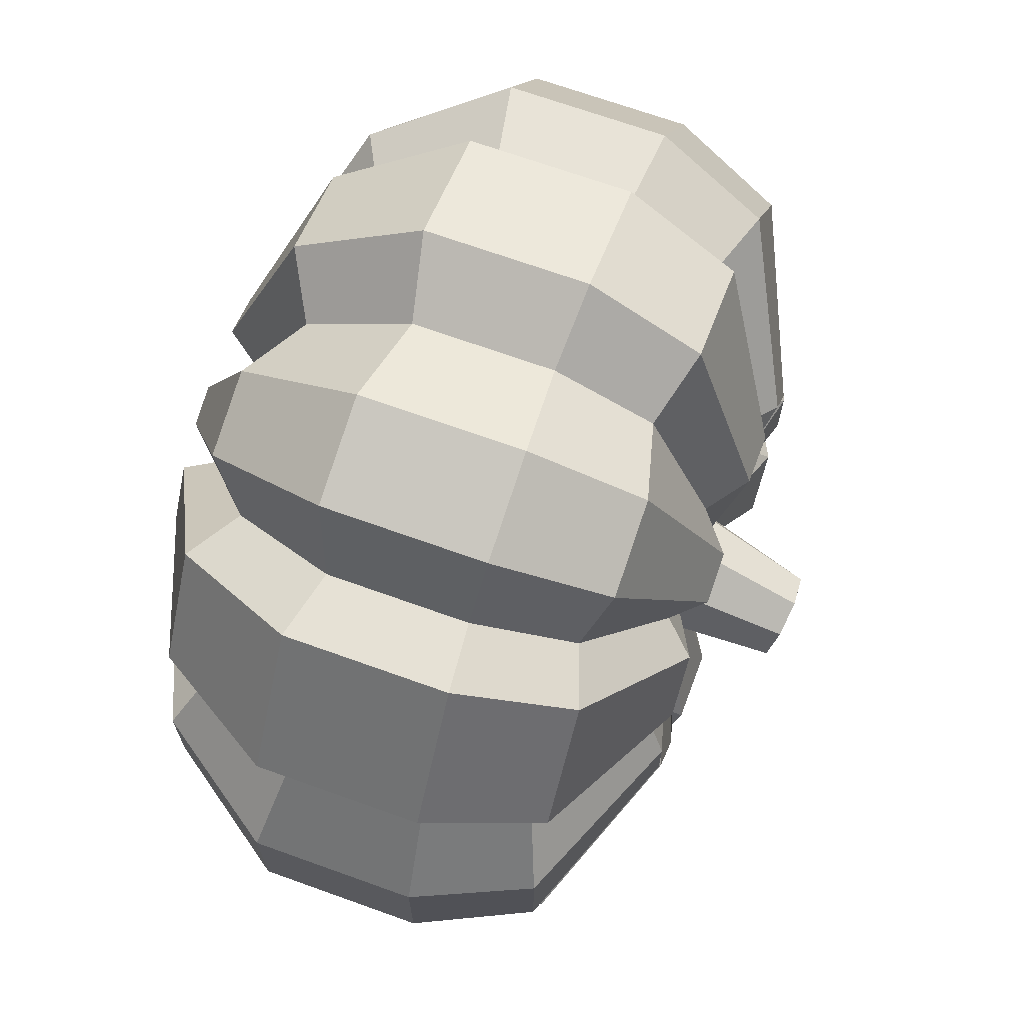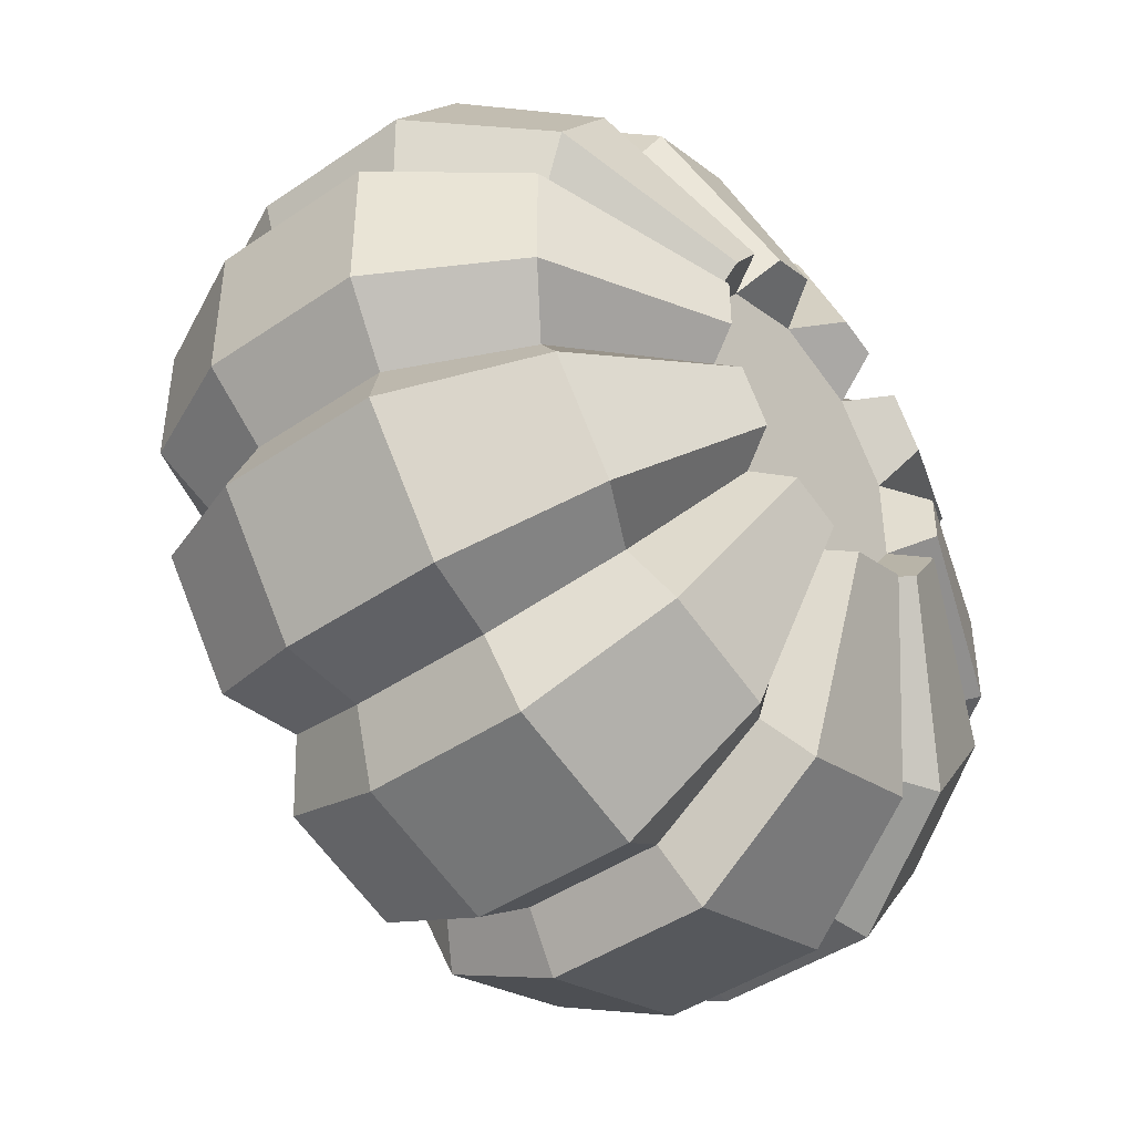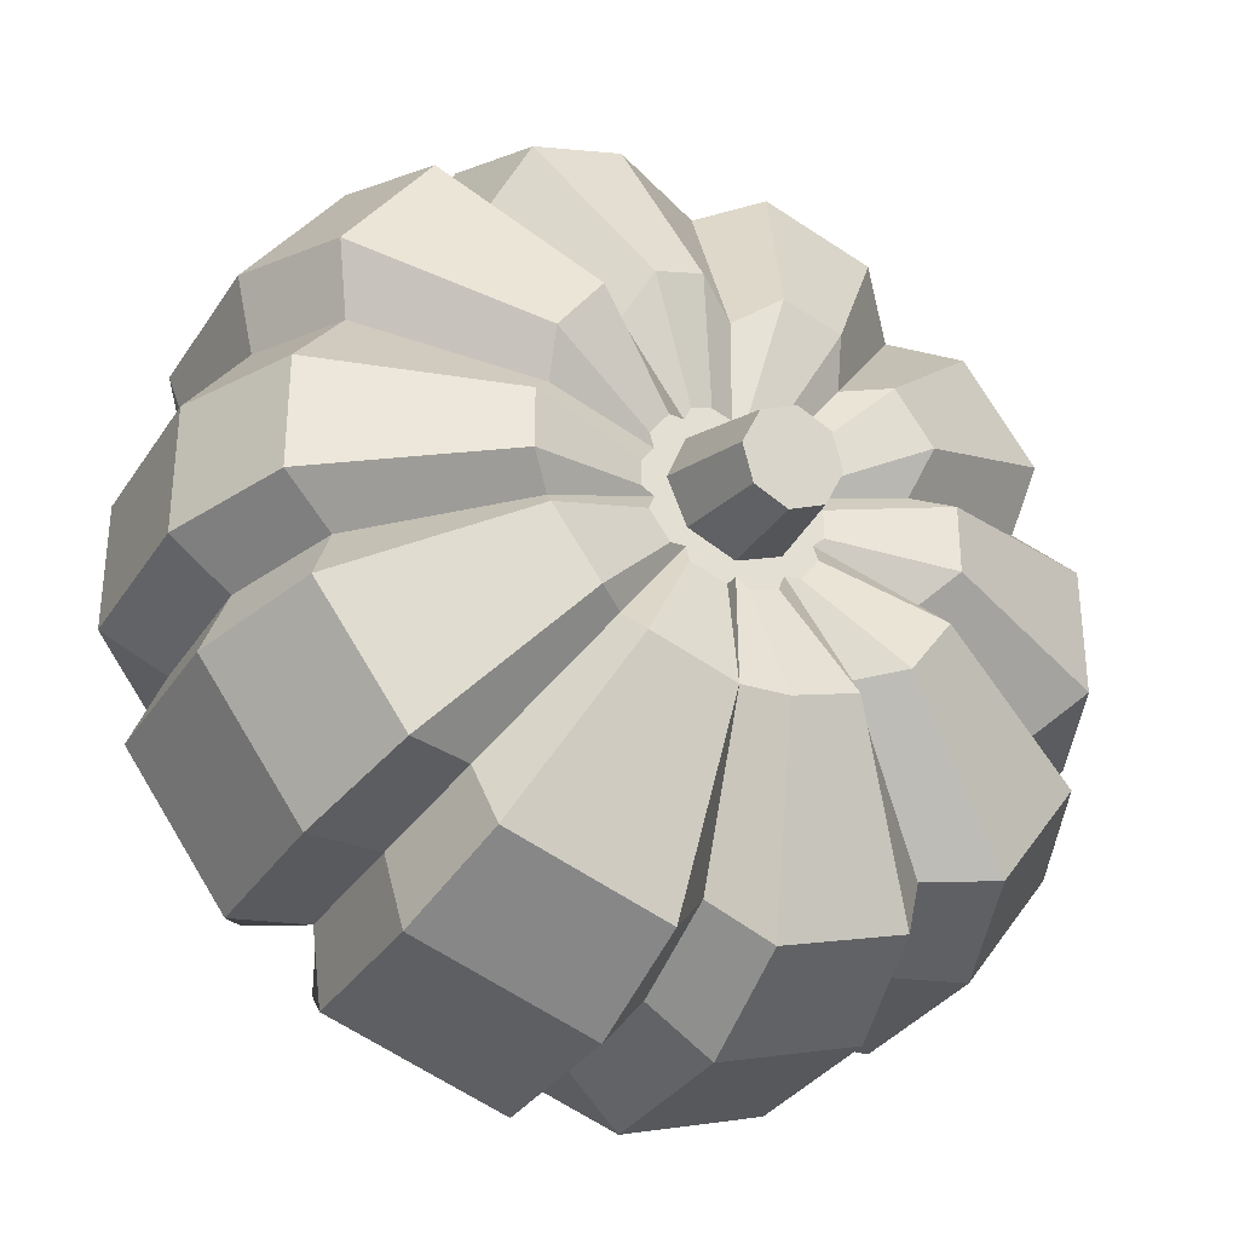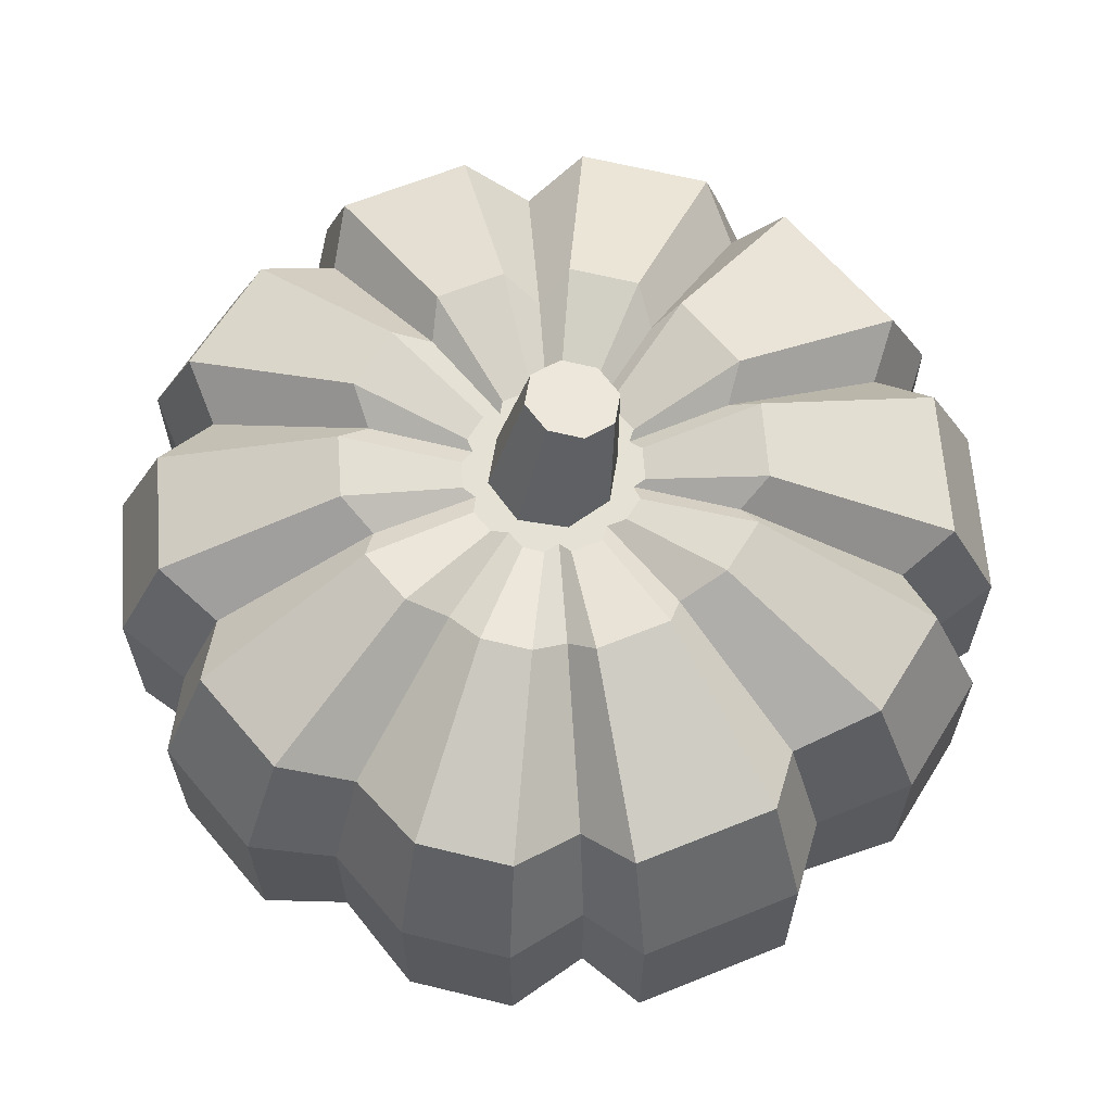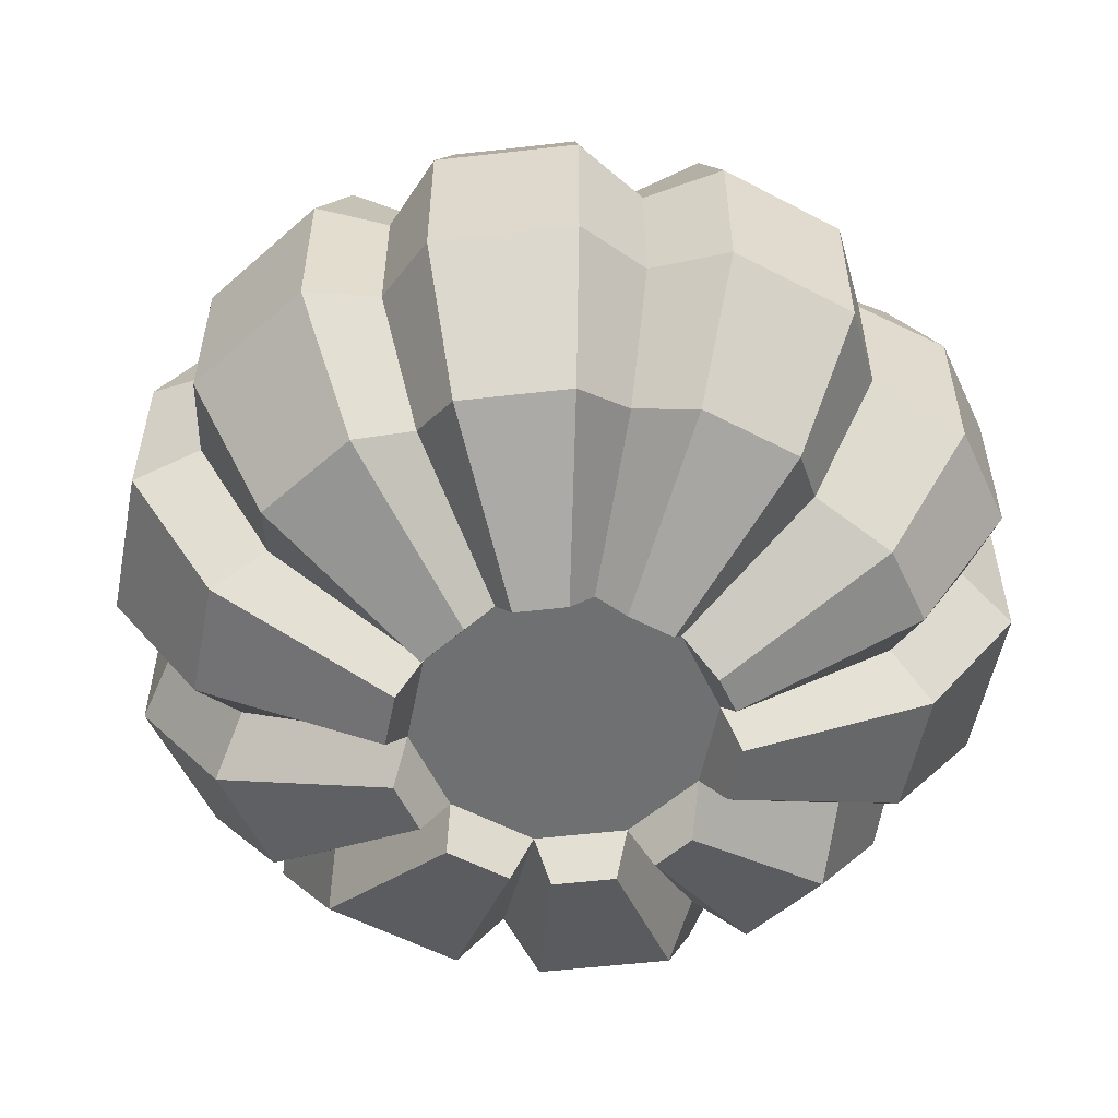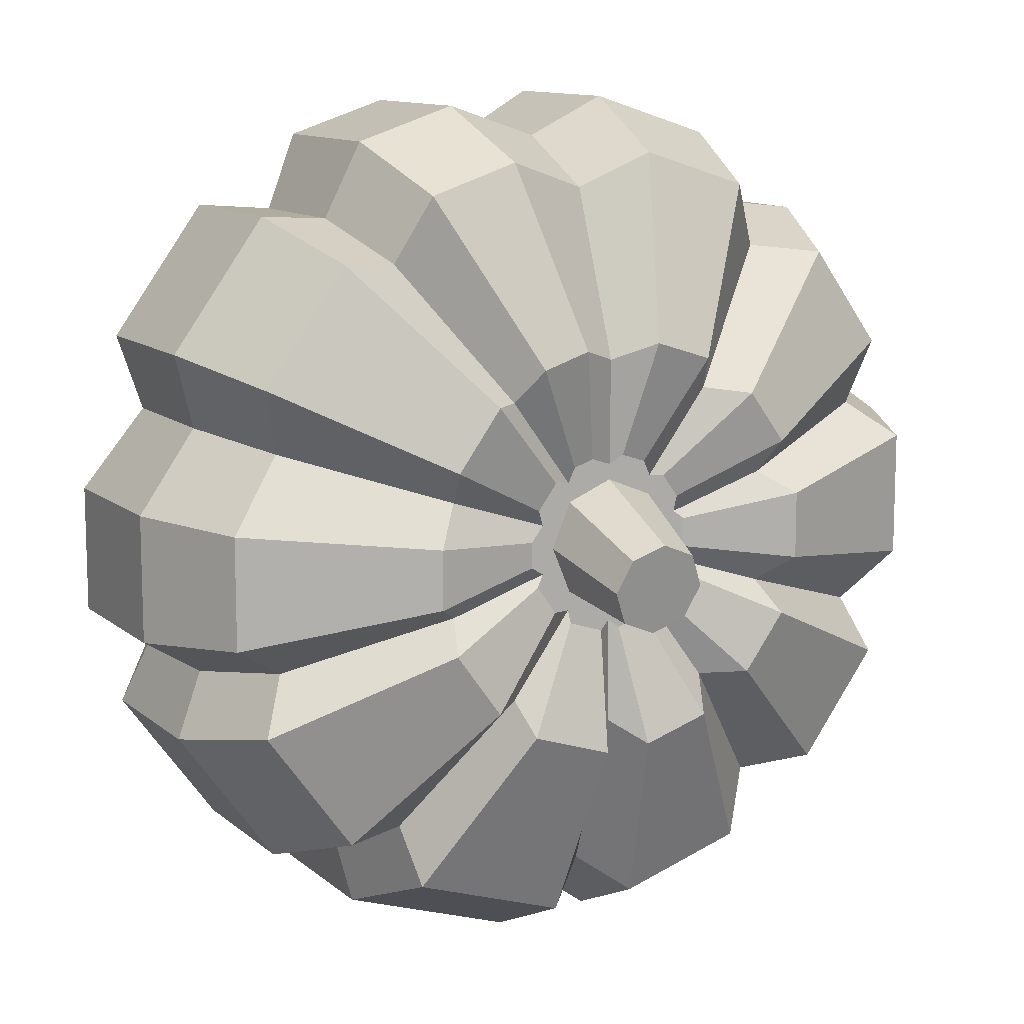
<metadata>
{"format":"obj","ext":"obj","renderer":"f3d","projection":"perspective","resolution":1024,"background":"white","views":[{"elev":69.1,"azim":109.8,"up":"+Z"},{"elev":-44.3,"azim":-51.4,"up":"+Z"},{"elev":-33.1,"azim":151.8,"up":"+Z"},{"elev":64.3,"azim":31.8,"up":"+Y"},{"elev":-54.9,"azim":-47.1,"up":"+Y"},{"elev":11.6,"azim":151.4,"up":"+Z"}]}
</metadata>
<code>
o pumpkin
v -6.7e-05 0.04863 -0.7466
v -0.4404 0.04863 -0.6035
v -0.7126 0.04863 -0.2289
v -0.7126 0.04863 0.2341
v -0.4404 0.04863 0.6087
v -6.7e-05 0.04863 0.7518
v 0.4403 0.04863 0.6087
v 0.7125 0.04863 0.2341
v 0.7125 0.04863 -0.2289
v 0.4403 0.04863 -0.6035
v -7.7e-05 0.234 -0.6583
v -0.3885 0.234 -0.5321
v -0.6286 0.234 -0.2016
v -0.6286 0.234 0.2068
v -0.3885 0.234 0.5373
v -7.7e-05 0.234 0.6635
v 0.3884 0.234 0.5373
v 0.6284 0.234 0.2068
v 0.6284 0.234 -0.2016
v 0.3884 0.234 -0.5321
v -7.7e-05 -0.2162 -0.7466
v -0.4405 -0.2162 -0.6035
v -0.7126 -0.2162 -0.2289
v -0.7126 -0.2162 0.2341
v -0.4405 -0.2162 0.6087
v -7.7e-05 -0.2162 0.7518
v 0.4403 -0.2162 0.6087
v 0.7125 -0.2162 0.2341
v 0.7125 -0.2162 -0.2289
v 0.4403 -0.2162 -0.6035
v -8.3e-05 -0.4281 -0.5915
v -0.3493 -0.4281 -0.478
v -0.5651 -0.4281 -0.181
v -0.5651 -0.4281 0.1862
v -0.3493 -0.4281 0.4832
v -8.3e-05 -0.4281 0.5967
v 0.3491 -0.4281 0.4832
v 0.5649 -0.4281 0.1862
v 0.5649 -0.4281 -0.181
v 0.3491 -0.4281 -0.478
v -9.1e-05 -0.5454 -0.2784
v -0.1653 -0.5454 -0.2247
v -0.2673 -0.5454 -0.08423
v -0.2673 -0.5454 0.08943
v -0.1653 -0.5454 0.2299
v -9.1e-05 -0.5454 0.2836
v 0.1651 -0.5454 0.2299
v 0.2672 -0.5454 0.08943
v 0.2672 -0.5454 -0.08423
v 0.1651 -0.5454 -0.2247
v -8.9e-05 0.3551 -0.3462
v -0.2051 0.3551 -0.2796
v -0.3318 0.3551 -0.1052
v -0.3318 0.3551 0.1104
v -0.2051 0.3551 0.2848
v -8.9e-05 0.3551 0.3514
v 0.2049 0.3551 0.2848
v 0.3316 0.3551 0.1104
v 0.3316 0.3551 -0.1052
v 0.2049 0.3551 -0.2796
v -9.7e-05 0.3525 -0.1483
v -0.08879 0.3525 -0.1195
v -0.1436 0.3525 -0.04403
v -0.1436 0.3525 0.04923
v -0.08879 0.3525 0.1247
v -9.7e-05 0.3525 0.1535
v 0.0886 0.3525 0.1247
v 0.1434 0.3525 0.04923
v 0.1434 0.3525 -0.04403
v 0.0886 0.3525 -0.1195
v -0.3837 0.06087 -0.7414
v -0.1141 0.06087 -0.829
v -0.8262 0.06087 0.1534
v -0.8262 0.06087 -0.1201
v -0.1439 0.06087 0.8245
v -0.3776 0.06087 0.7485
v 0.751 0.06087 0.3742
v 0.5735 0.06087 0.6185
v 0.5752 0.06087 -0.611
v 0.763 0.06087 -0.3526
v -0.3385 0.2758 -0.6536
v -0.1006 0.2758 -0.7309
v -0.7288 0.2758 0.1356
v -0.7288 0.2758 -0.1056
v -0.1269 0.2758 0.7276
v -0.3331 0.2758 0.6606
v 0.6625 0.2758 0.3304
v 0.5059 0.2758 0.5459
v 0.5074 0.2758 -0.5387
v 0.673 0.2758 -0.3107
v -0.3837 -0.2462 -0.7413
v -0.1141 -0.2462 -0.829
v -0.8262 -0.2462 0.1534
v -0.8262 -0.2462 -0.1201
v -0.1439 -0.2462 0.8245
v -0.3776 -0.2462 0.7485
v 0.751 -0.2462 0.3742
v 0.5735 -0.2462 0.6185
v 0.5752 -0.2462 -0.611
v 0.763 -0.2462 -0.3526
v -0.3043 -0.4919 -0.5873
v -0.09048 -0.4919 -0.6568
v -0.6552 -0.4919 0.1222
v -0.6552 -0.4919 -0.09468
v -0.1141 -0.4919 0.6543
v -0.2994 -0.4919 0.5941
v 0.5955 -0.4919 0.2973
v 0.4547 -0.4919 0.491
v 0.4561 -0.4919 -0.484
v 0.605 -0.4919 -0.2791
v -0.144 -0.6279 -0.2764
v -0.04285 -0.6279 -0.3093
v -0.3099 -0.6279 0.05915
v -0.3099 -0.6279 -0.04341
v -0.05403 -0.6279 0.3108
v -0.1417 -0.6279 0.2824
v 0.2816 -0.6279 0.142
v 0.215 -0.6279 0.2336
v 0.2157 -0.6279 -0.2275
v 0.2861 -0.6279 -0.1306
v -0.1787 0.4162 -0.3437
v -0.05316 0.4162 -0.3845
v -0.3847 0.4162 0.07279
v -0.3847 0.4162 -0.05451
v -0.06705 0.4162 0.3852
v -0.1758 0.4162 0.3499
v 0.3496 0.4162 0.1756
v 0.2669 0.4162 0.2893
v 0.2677 0.4162 -0.2831
v 0.3551 0.4162 -0.1628
v -0.07737 0.3525 -0.1472
v -0.02306 0.3525 -0.1649
v -0.1665 0.3525 0.03297
v -0.1665 0.3525 -0.02211
v -0.02907 0.3525 0.1681
v -0.07614 0.3525 0.1528
v 0.1512 0.3525 0.07744
v 0.1154 0.3525 0.1267
v 0.1158 0.3525 -0.121
v 0.1536 0.3525 -0.06893
v -0.7633 0.06085 -0.3521
v -0.5954 0.06085 -0.5832
v -0.5938 0.06085 0.5905
v -0.747 0.06085 0.3797
v 0.373 0.06085 0.7498
v 0.182 0.06085 0.8119
v 0.8259 0.06085 -0.158
v 0.8259 0.06085 0.08185
v 0.07847 0.06085 -0.8403
v 0.4093 0.06085 -0.7328
v -0.6733 0.2758 -0.3103
v -0.5252 0.2758 -0.5141
v -0.5238 0.2758 0.5212
v -0.6589 0.2758 0.3353
v 0.329 0.2758 0.6617
v 0.1605 0.2758 0.7164
v 0.7284 0.2758 -0.1391
v 0.7284 0.2758 0.07251
v 0.0692 0.2758 -0.7409
v 0.361 0.2758 -0.6461
v -0.7633 -0.2462 -0.3521
v -0.5954 -0.2462 -0.5832
v -0.5938 -0.2462 0.5905
v -0.747 -0.2462 0.3797
v 0.373 -0.2462 0.7498
v 0.182 -0.2462 0.8119
v 0.8258 -0.2462 -0.158
v 0.8258 -0.2462 0.08185
v 0.07846 -0.2462 -0.8403
v 0.4092 -0.2462 -0.7328
v -0.6053 -0.4918 -0.2787
v -0.4721 -0.4918 -0.4619
v -0.4709 -0.4918 0.4688
v -0.5923 -0.4918 0.3017
v 0.2958 -0.4918 0.5951
v 0.1443 -0.4918 0.6443
v 0.6548 -0.4918 -0.1247
v 0.6548 -0.4918 0.06545
v 0.0622 -0.4918 -0.6658
v 0.3245 -0.4918 -0.5806
v -0.2863 -0.6278 -0.1304
v -0.2234 -0.6278 -0.2171
v -0.2228 -0.6278 0.2231
v -0.2802 -0.6278 0.1441
v 0.1398 -0.6278 0.2828
v 0.06819 -0.6278 0.3061
v 0.3097 -0.6278 -0.05763
v 0.3097 -0.6278 0.03233
v 0.02936 -0.6278 -0.3135
v 0.1534 -0.6278 -0.2732
v -0.3554 0.4161 -0.1625
v -0.2772 0.4161 -0.2701
v -0.2765 0.4161 0.2763
v -0.3478 0.4161 0.1782
v 0.1736 0.4161 0.3504
v 0.08467 0.4161 0.3793
v 0.3844 0.4161 -0.07216
v 0.3844 0.4161 0.0395
v 0.03647 0.4161 -0.3898
v 0.1905 0.4161 -0.3398
v -0.1538 0.3525 -0.06884
v -0.12 0.3525 -0.1154
v -0.1197 0.3525 0.121
v -0.1505 0.3525 0.07856
v 0.07504 0.3525 0.1531
v 0.03657 0.3525 0.1656
v 0.1662 0.3525 -0.02974
v 0.1662 0.3525 0.01856
v 0.01572 0.3525 -0.1672
v 0.08234 0.3525 -0.1455
v -9.4e-05 0.3525 -0.1187
v -0.08585 0.3525 -0.08316
v -0.1214 0.3525 0.002599
v -0.08585 0.3525 0.08836
v -9.4e-05 0.3525 0.1239
v 0.08567 0.3525 0.08836
v 0.1212 0.3525 0.002599
v 0.08567 0.3525 -0.08316
v 0.009765 0.5295 -0.1336
v -0.0525 0.5372 -0.1089
v -0.07835 0.5513 -0.04831
v -0.05265 0.5635 0.01279
v 0.00955 0.5667 0.03856
v 0.07181 0.559 0.01391
v 0.09766 0.5449 -0.04673
v 0.07196 0.5327 -0.1078
f 40 109 119 50
f 25 163 173 35
f 50 190 180 40
f 37 108 98 27
f 27 165 175 37
f 43 114 104 33
f 33 171 181 43
f 28 97 107 38
f 36 105 115 46
f 38 178 168 28
f 46 186 176 36
f 38 107 117 48
f 48 188 178 38
f 49 120 110 39
f 39 177 187 49
f 41 112 102 31
f 31 179 189 41
f 13 84 124 53
f 53 191 151 13
f 32 101 111 42
f 42 182 172 32
f 56 125 85 16
f 16 156 196 56
f 16 85 75 6
f 6 146 156 16
f 44 184 174 34
f 34 103 113 44
f 59 197 157 19
f 19 90 130 59
f 19 157 147 9
f 9 80 90 19
f 35 173 183 45
f 45 116 106 35
f 12 152 192 52
f 52 121 81 12
f 2 142 152 12
f 12 81 71 2
f 41 189 190 50
f 15 86 126 55
f 55 193 153 15
f 5 76 86 15
f 15 153 143 5
f 50 119 120 49
f 14 154 194 54
f 54 123 83 14
f 18 87 77 8
f 8 148 158 18
f 58 127 87 18
f 49 187 188 48
f 68 137 127 58
f 18 158 198 58
f 7 78 88 17
f 58 198 208 68
f 48 117 118 47
f 17 155 145 7
f 80 100 99 79
f 76 96 95 75
f 72 92 91 71
f 78 98 97 77
f 74 94 93 73
f 79 89 90 80
f 75 85 86 76
f 71 81 82 72
f 77 87 88 78
f 73 83 84 74
f 98 108 107 97
f 92 102 101 91
f 96 106 105 95
f 100 110 109 99
f 94 104 103 93
f 102 112 111 101
f 106 116 115 105
f 110 120 119 109
f 104 114 113 103
f 108 118 117 107
f 87 127 128 88
f 81 121 122 82
f 85 125 126 86
f 89 129 130 90
f 83 123 124 84
f 125 135 136 126
f 129 139 140 130
f 123 133 134 124
f 127 137 138 128
f 121 131 132 122
f 35 106 96 25
f 47 118 108 37
f 24 93 103 34
f 22 91 101 32
f 31 102 92 21
f 39 110 100 29
f 4 73 93 24
f 26 95 105 36
f 23 94 74 3
f 55 126 136 65
f 33 104 94 23
f 21 92 72 1
f 66 135 125 56
f 30 99 109 40
f 10 79 99 30
f 62 131 121 52
f 42 111 112 41
f 8 77 97 28
f 53 124 134 63
f 27 98 78 7
f 59 130 140 69
f 44 113 114 43
f 25 96 76 5
f 3 74 84 13
f 70 139 129 60
f 2 71 91 22
f 14 83 73 4
f 57 128 138 67
f 60 129 89 20
f 46 115 116 45
f 29 100 80 9
f 20 89 79 10
f 64 133 123 54
f 11 82 122 51
f 6 75 95 26
f 1 72 82 11
f 51 122 132 61
f 17 88 128 57
f 149 159 160 150
f 143 153 154 144
f 147 157 158 148
f 141 151 152 142
f 145 155 156 146
f 150 170 169 149
f 144 164 163 143
f 148 168 167 147
f 142 162 161 141
f 146 166 165 145
f 164 174 173 163
f 168 178 177 167
f 162 172 171 161
f 166 176 175 165
f 170 180 179 169
f 174 184 183 173
f 178 188 187 177
f 172 182 181 171
f 176 186 185 175
f 180 190 189 179
f 159 199 200 160
f 153 193 194 154
f 157 197 198 158
f 151 191 192 152
f 155 195 196 156
f 191 201 202 192
f 195 205 206 196
f 199 209 210 200
f 193 203 204 194
f 197 207 208 198
f 37 175 185 47
f 34 174 164 24
f 32 172 162 22
f 21 169 179 31
f 29 167 177 39
f 24 164 144 4
f 36 176 166 26
f 3 141 161 23
f 65 203 193 55
f 23 161 171 33
f 1 149 169 21
f 56 196 206 66
f 40 180 170 30
f 30 170 150 10
f 52 192 202 62
f 28 168 148 8
f 63 201 191 53
f 43 181 182 42
f 7 145 165 27
f 69 207 197 59
f 5 143 163 25
f 13 151 141 3
f 60 200 210 70
f 45 183 184 44
f 22 162 142 2
f 4 144 154 14
f 67 205 195 57
f 20 160 200 60
f 9 147 167 29
f 10 150 160 20
f 54 194 204 64
f 51 199 159 11
f 47 185 186 46
f 26 166 146 6
f 11 159 149 1
f 61 209 199 51
f 57 195 155 17
f 208 69 68
f 66 206 67
f 64 203 65
f 136 135 65
f 63 202 201
f 65 66 64
f 62 61 131
f 66 68 64
f 69 139 70
f 138 137 67
f 137 68 67
f 67 68 66
f 133 64 134
f 63 64 68
f 134 64 63
f 204 203 64
f 207 69 208
f 69 63 68
f 67 206 205
f 65 135 66
f 63 61 62
f 62 202 63
f 61 69 70
f 140 139 69
f 61 70 210
f 63 69 61
f 131 61 132
f 61 210 209
f 49 47 41
f 42 44 43
f 44 42 45
f 49 41 50
f 45 42 47
f 48 47 49
f 46 45 47
f 41 47 42
f 217 218 226 225
f 215 216 224 223
f 213 214 222 221
f 211 212 220 219
f 218 211 219 226
f 216 217 225 224
f 214 215 223 222
f 212 213 221 220
f 220 222 219
f 222 224 225
f 221 222 220
f 222 225 219
f 222 223 224
f 225 226 219

</code>
